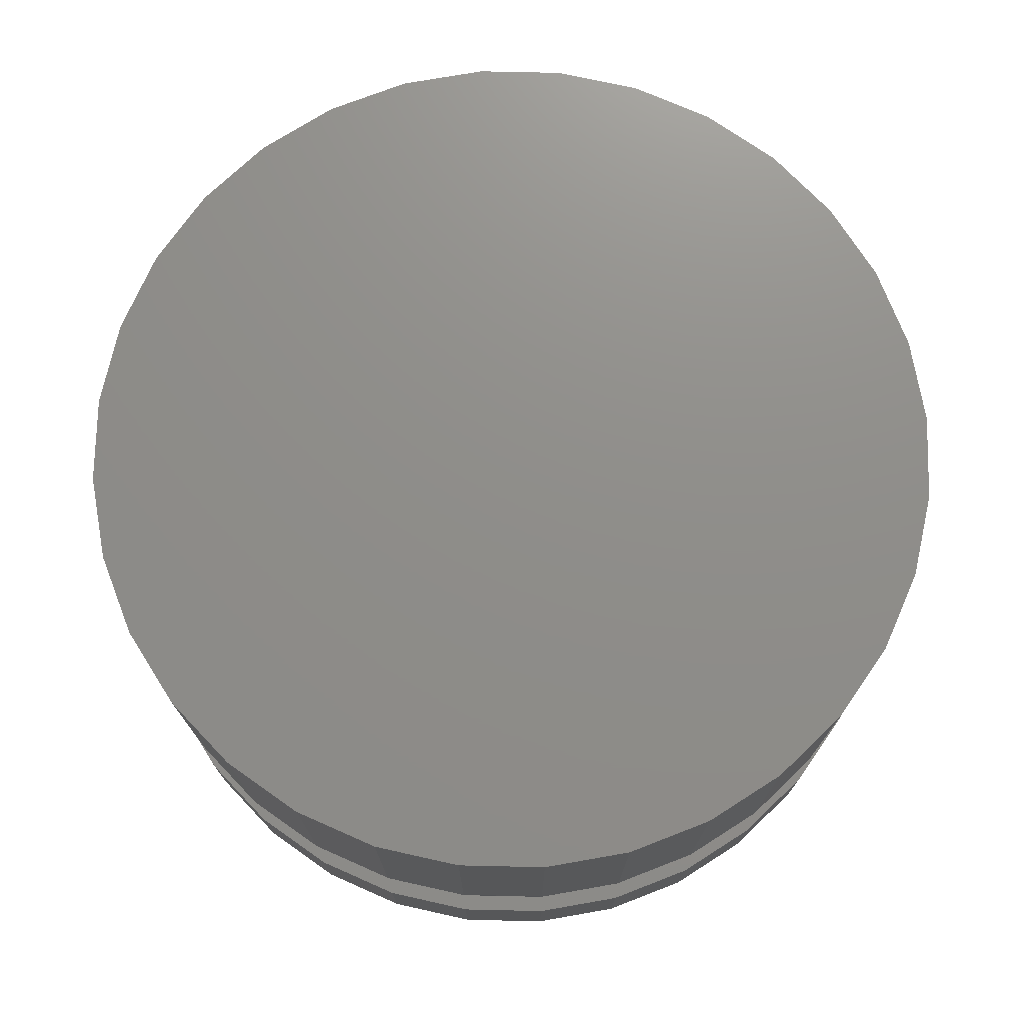
<metadata>
{"format":"stl","ext":"stl","renderer":"f3d","projection":"perspective","resolution":1024,"background":"white","views":[{"elev":73.7,"azim":-150.6,"up":"+Y"}]}
</metadata>
<code>
# stl→obj: 384 verts, 764 faces
v -0.06266 -0.1016 0.06513
v -0.1011 -0.1016 0.06908
v -0.0487 -0.1016 0.07658
v -0.07412 -0.1016 0.05117
v -0.1126 -0.1016 0.04758
v -0.07412 -0.1016 -0.05117
v -0.06266 -0.1016 -0.06513
v -0.1011 -0.1016 -0.06908
v -0.0487 -0.1016 -0.07658
v -0.08562 -0.1016 -0.08792
v -0.03278 -0.1016 -0.08509
v -0.0155 -0.1016 -0.09034
v -0.06678 -0.1016 -0.1034
v 0.09023 -0.1016 0.08792
v 0.02044 -0.1016 0.09034
v 0.07138 -0.1016 0.1034
v 0.03771 -0.1016 0.08509
v 0.05364 -0.1016 0.07658
v 0.1057 -0.1016 0.06908
v 0.0676 -0.1016 0.06513
v 0.07905 -0.1016 0.05117
v 0.07905 -0.1016 -0.05117
v 0.1172 -0.1016 -0.04758
v 0.1057 -0.1016 -0.06908
v 0.0676 -0.1016 -0.06513
v 0.05364 -0.1016 -0.07658
v 0.09023 -0.1016 -0.08792
v 0.03771 -0.1016 -0.08509
v 0.02044 -0.1016 -0.09034
v 0.07138 -0.1016 -0.1034
v -0.08562 -0.1016 0.08792
v -0.06678 -0.1016 0.1034
v -0.0155 -0.1016 0.09034
v -0.03278 -0.1016 0.08509
v 0.002467 -0.1016 -0.09211
v 0.04989 -0.1016 -0.1149
v 0.02656 -0.1016 -0.122
v 0.002303 -0.1016 -0.1243
v -0.02196 -0.1016 -0.122
v -0.04528 -0.1016 -0.1149
v 0.002467 -0.1016 0.09211
v -0.04528 -0.1016 0.1149
v -0.02196 -0.1016 0.122
v 0.002303 -0.1016 0.1243
v 0.02656 -0.1016 0.122
v 0.04989 -0.1016 0.1149
v -0.08263 -0.1016 0.03525
v -0.08787 -0.1016 0.01797
v -0.1197 -0.1016 0.02426
v -0.08964 -0.1016 3.469e-17
v -0.122 -0.1016 3.976e-17
v -0.08787 -0.1016 -0.01797
v -0.1197 -0.1016 -0.02426
v -0.08263 -0.1016 -0.03525
v -0.1126 -0.1016 -0.04758
v 0.08756 -0.1016 -0.03525
v 0.0928 -0.1016 -0.01797
v 0.1243 -0.1016 -0.02426
v 0.09457 -0.1016 -1.874e-16
v 0.1266 -0.1016 -5.16e-17
v 0.0928 -0.1016 0.01797
v 0.1243 -0.1016 0.02426
v 0.08756 -0.1016 0.03525
v 0.1172 -0.1016 0.04758
v -0.09573 -0.101 4.163e-17
v -0.09385 -0.101 0.01916
v -0.1016 -0.09918 4.163e-17
v -0.0996 -0.09918 0.0203
v -0.107 -0.0963 4.857e-17
v -0.1049 -0.0963 0.02136
v -0.1117 -0.09241 4.857e-17
v -0.1095 -0.09241 0.02228
v -0.1156 -0.08767 5.551e-17
v -0.1134 -0.08767 0.02304
v -0.1185 -0.08227 5.551e-17
v -0.1162 -0.08227 0.0236
v -0.1203 -0.07641 4.857e-17
v -0.1179 -0.07641 0.02395
v -0.1209 -0.07031 8.157e-18
v -0.1185 -0.07031 0.02407
v 0.09878 -0.101 0.01916
v 0.1007 -0.101 -1.943e-16
v 0.1045 -0.09918 0.0203
v 0.1065 -0.09918 -2.012e-16
v 0.1098 -0.0963 0.02136
v 0.1119 -0.0963 -2.151e-16
v 0.1145 -0.09241 0.02228
v 0.1167 -0.09241 -2.29e-16
v 0.1183 -0.08767 0.02304
v 0.1206 -0.08767 -2.29e-16
v 0.1211 -0.08227 0.0236
v 0.1234 -0.08227 -2.359e-16
v 0.1229 -0.07641 0.02395
v 0.1252 -0.07641 -2.429e-16
v 0.1235 -0.07031 0.02407
v 0.1258 -0.07031 -1.618e-16
v 0.09319 -0.101 0.03758
v 0.09861 -0.09918 0.03982
v 0.1036 -0.0963 0.04189
v 0.108 -0.09241 0.0437
v 0.1116 -0.08767 0.04519
v 0.1142 -0.08227 0.0463
v 0.1159 -0.07641 0.04698
v 0.1164 -0.07031 0.04721
v 0.08412 -0.101 0.05456
v 0.08899 -0.09918 0.05781
v 0.09349 -0.0963 0.06082
v 0.09742 -0.09241 0.06345
v 0.1007 -0.08767 0.06561
v 0.1031 -0.08227 0.06721
v 0.1045 -0.07641 0.0682
v 0.105 -0.07031 0.06853
v 0.07191 -0.101 0.06944
v 0.07605 -0.09918 0.07358
v 0.07987 -0.0963 0.0774
v 0.08322 -0.09241 0.08075
v 0.08597 -0.08767 0.0835
v 0.08801 -0.08227 0.08554
v 0.08927 -0.07641 0.0868
v 0.08969 -0.07031 0.08723
v 0.05703 -0.101 0.08165
v 0.06028 -0.09918 0.08653
v 0.06328 -0.0963 0.09102
v 0.06591 -0.09241 0.09496
v 0.06807 -0.08767 0.09819
v 0.06968 -0.08227 0.1006
v 0.07067 -0.07641 0.1021
v 0.071 -0.07031 0.1026
v 0.04005 -0.101 0.09073
v 0.04229 -0.09918 0.09614
v 0.04436 -0.0963 0.1011
v 0.04617 -0.09241 0.1055
v 0.04766 -0.08767 0.1091
v 0.04876 -0.08227 0.1118
v 0.04944 -0.07641 0.1134
v 0.04967 -0.07031 0.114
v 0.02163 -0.101 0.09631
v 0.02277 -0.09918 0.1021
v 0.02382 -0.0963 0.1074
v 0.02475 -0.09241 0.112
v 0.02551 -0.08767 0.1158
v 0.02607 -0.08227 0.1187
v 0.02642 -0.07641 0.1204
v 0.02653 -0.07031 0.121
v 0.002467 -0.101 0.0982
v 0.002467 -0.09918 0.1041
v 0.002467 -0.0963 0.1095
v 0.002467 -0.09241 0.1142
v 0.002467 -0.08767 0.1181
v 0.002467 -0.08227 0.121
v 0.002467 -0.07641 0.1228
v 0.002467 -0.07031 0.1234
v -0.01669 -0.101 0.09631
v -0.01783 -0.09918 0.1021
v -0.01889 -0.0963 0.1074
v -0.01981 -0.09241 0.112
v -0.02057 -0.08767 0.1158
v -0.02113 -0.08227 0.1187
v -0.02148 -0.07641 0.1204
v -0.0216 -0.07031 0.121
v -0.03511 -0.101 0.09073
v -0.03736 -0.09918 0.09614
v -0.03942 -0.0963 0.1011
v -0.04124 -0.09241 0.1055
v -0.04272 -0.08767 0.1091
v -0.04383 -0.08227 0.1118
v -0.04451 -0.07641 0.1134
v -0.04474 -0.07031 0.114
v -0.05209 -0.101 0.08165
v -0.05535 -0.09918 0.08653
v -0.05835 -0.0963 0.09102
v -0.06098 -0.09241 0.09496
v -0.06314 -0.08767 0.09819
v -0.06474 -0.08227 0.1006
v -0.06573 -0.07641 0.1021
v -0.06607 -0.07031 0.1026
v -0.06697 -0.101 0.06944
v -0.07112 -0.09918 0.07358
v -0.07494 -0.0963 0.0774
v -0.07829 -0.09241 0.08075
v -0.08103 -0.08767 0.0835
v -0.08308 -0.08227 0.08554
v -0.08433 -0.07641 0.0868
v -0.08476 -0.07031 0.08723
v -0.07918 -0.101 0.05456
v -0.08406 -0.09918 0.05781
v -0.08855 -0.0963 0.06082
v -0.09249 -0.09241 0.06345
v -0.09572 -0.08767 0.06561
v -0.09812 -0.08227 0.06721
v -0.0996 -0.07641 0.0682
v -0.1001 -0.07031 0.06853
v -0.08826 -0.101 0.03758
v -0.09368 -0.09918 0.03982
v -0.09867 -0.0963 0.04189
v -0.103 -0.09241 0.0437
v -0.1066 -0.08767 0.04519
v -0.1093 -0.08227 0.0463
v -0.1109 -0.07641 0.04698
v -0.1115 -0.07031 0.04721
v 0.09878 -0.101 -0.01916
v 0.1045 -0.09918 -0.0203
v 0.1098 -0.0963 -0.02136
v 0.1145 -0.09241 -0.02228
v 0.1183 -0.08767 -0.02304
v 0.1211 -0.08227 -0.0236
v 0.1229 -0.07641 -0.02395
v 0.1235 -0.07031 -0.02407
v -0.09385 -0.101 -0.01916
v -0.0996 -0.09918 -0.0203
v -0.1049 -0.0963 -0.02136
v -0.1095 -0.09241 -0.02228
v -0.1134 -0.08767 -0.02304
v -0.1162 -0.08227 -0.0236
v -0.1179 -0.07641 -0.02395
v -0.1185 -0.07031 -0.02407
v -0.08826 -0.101 -0.03758
v -0.09368 -0.09918 -0.03982
v -0.09867 -0.0963 -0.04189
v -0.103 -0.09241 -0.0437
v -0.1066 -0.08767 -0.04519
v -0.1093 -0.08227 -0.0463
v -0.1109 -0.07641 -0.04698
v -0.1115 -0.07031 -0.04721
v -0.07918 -0.101 -0.05456
v -0.08406 -0.09918 -0.05781
v -0.08855 -0.0963 -0.06082
v -0.09249 -0.09241 -0.06345
v -0.09572 -0.08767 -0.06561
v -0.09812 -0.08227 -0.06721
v -0.0996 -0.07641 -0.0682
v -0.1001 -0.07031 -0.06853
v -0.06697 -0.101 -0.06944
v -0.07112 -0.09918 -0.07358
v -0.07494 -0.0963 -0.0774
v -0.07829 -0.09241 -0.08075
v -0.08103 -0.08767 -0.0835
v -0.08308 -0.08227 -0.08554
v -0.08433 -0.07641 -0.0868
v -0.08476 -0.07031 -0.08723
v -0.05209 -0.101 -0.08165
v -0.05535 -0.09918 -0.08653
v -0.05835 -0.0963 -0.09102
v -0.06098 -0.09241 -0.09496
v -0.06314 -0.08767 -0.09819
v -0.06474 -0.08227 -0.1006
v -0.06573 -0.07641 -0.1021
v -0.06607 -0.07031 -0.1026
v -0.03511 -0.101 -0.09073
v -0.03736 -0.09918 -0.09614
v -0.03942 -0.0963 -0.1011
v -0.04124 -0.09241 -0.1055
v -0.04272 -0.08767 -0.1091
v -0.04383 -0.08227 -0.1118
v -0.04451 -0.07641 -0.1134
v -0.04474 -0.07031 -0.114
v -0.01669 -0.101 -0.09631
v -0.01783 -0.09918 -0.1021
v -0.01889 -0.0963 -0.1074
v -0.01981 -0.09241 -0.112
v -0.02057 -0.08767 -0.1158
v -0.02113 -0.08227 -0.1187
v -0.02148 -0.07641 -0.1204
v -0.0216 -0.07031 -0.121
v 0.002467 -0.101 -0.0982
v 0.002467 -0.09918 -0.1041
v 0.002467 -0.0963 -0.1095
v 0.002467 -0.09241 -0.1142
v 0.002467 -0.08767 -0.1181
v 0.002467 -0.08227 -0.121
v 0.002467 -0.07641 -0.1228
v 0.002467 -0.07031 -0.1234
v 0.02163 -0.101 -0.09631
v 0.02277 -0.09918 -0.1021
v 0.02382 -0.0963 -0.1074
v 0.02475 -0.09241 -0.112
v 0.02551 -0.08767 -0.1158
v 0.02607 -0.08227 -0.1187
v 0.02642 -0.07641 -0.1204
v 0.02653 -0.07031 -0.121
v 0.04005 -0.101 -0.09073
v 0.04229 -0.09918 -0.09614
v 0.04436 -0.0963 -0.1011
v 0.04617 -0.09241 -0.1055
v 0.04766 -0.08767 -0.1091
v 0.04876 -0.08227 -0.1118
v 0.04944 -0.07641 -0.1134
v 0.04967 -0.07031 -0.114
v 0.05703 -0.101 -0.08165
v 0.06028 -0.09918 -0.08653
v 0.06328 -0.0963 -0.09102
v 0.06591 -0.09241 -0.09496
v 0.06807 -0.08767 -0.09819
v 0.06968 -0.08227 -0.1006
v 0.07067 -0.07641 -0.1021
v 0.071 -0.07031 -0.1026
v 0.07191 -0.101 -0.06944
v 0.07605 -0.09918 -0.07358
v 0.07987 -0.0963 -0.0774
v 0.08322 -0.09241 -0.08075
v 0.08597 -0.08767 -0.0835
v 0.08801 -0.08227 -0.08554
v 0.08927 -0.07641 -0.0868
v 0.08969 -0.07031 -0.08723
v 0.08412 -0.101 -0.05456
v 0.08899 -0.09918 -0.05781
v 0.09349 -0.0963 -0.06082
v 0.09742 -0.09241 -0.06345
v 0.1007 -0.08767 -0.06561
v 0.1031 -0.08227 -0.06721
v 0.1045 -0.07641 -0.0682
v 0.105 -0.07031 -0.06853
v 0.09319 -0.101 -0.03758
v 0.09861 -0.09918 -0.03982
v 0.1036 -0.0963 -0.04189
v 0.108 -0.09241 -0.0437
v 0.1116 -0.08767 -0.04519
v 0.1142 -0.08227 -0.0463
v 0.1159 -0.07641 -0.04698
v 0.1164 -0.07031 -0.04721
v -0.02196 -0.1328 0.122
v 0.02656 -0.1328 0.122
v 0.002303 -0.1328 0.1243
v -0.04528 -0.1328 0.1149
v 0.04989 -0.1328 0.1149
v -0.06678 -0.1328 0.1034
v 0.07138 -0.1328 0.1034
v 0.07138 -0.1328 -0.1034
v -0.04528 -0.1328 -0.1149
v 0.04989 -0.1328 -0.1149
v -0.02196 -0.1328 -0.122
v 0.02656 -0.1328 -0.122
v 0.002303 -0.1328 -0.1243
v 0.09023 -0.1328 0.08792
v -0.08562 -0.1328 0.08792
v 0.1057 -0.1328 0.06908
v -0.1011 -0.1328 0.06908
v 0.1172 -0.1328 0.04758
v -0.1126 -0.1328 0.04758
v 0.1243 -0.1328 0.02426
v -0.1197 -0.1328 0.02426
v 0.1266 -0.1328 -5.16e-17
v -0.122 -0.1328 3.976e-17
v 0.1243 -0.1328 -0.02426
v -0.1197 -0.1328 -0.02426
v 0.1172 -0.1328 -0.04758
v -0.1126 -0.1328 -0.04758
v 0.1057 -0.1328 -0.06908
v -0.1011 -0.1328 -0.06908
v 0.09023 -0.1328 -0.08792
v -0.08562 -0.1328 -0.08792
v -0.06678 -0.1328 -0.1034
v 0.1258 2.073e-17 -2.206e-17
v 0.1235 2.059e-17 -0.02407
v 0.1164 2.02e-17 -0.04721
v 0.105 1.957e-17 -0.06853
v 0.08969 1.872e-17 -0.08723
v 0.071 1.768e-17 -0.1026
v 0.04967 1.65e-17 -0.114
v 0.02653 1.521e-17 -0.121
v 0.002467 1.388e-17 -0.1234
v -0.0216 1.254e-17 -0.121
v -0.04474 1.126e-17 -0.114
v -0.06607 1.007e-17 -0.1026
v -0.08476 9.036e-18 -0.08723
v -0.1001 8.184e-18 -0.06853
v -0.1115 7.551e-18 -0.04721
v -0.1185 7.162e-18 -0.02407
v -0.1209 7.03e-18 8.157e-18
v -0.1185 7.162e-18 0.02407
v -0.1115 7.551e-18 0.04721
v -0.1001 8.184e-18 0.06853
v -0.08476 9.036e-18 0.08723
v -0.06607 1.007e-17 0.1026
v -0.04474 1.126e-17 0.114
v -0.0216 1.254e-17 0.121
v 0.002467 1.388e-17 0.1234
v 0.02653 1.521e-17 0.121
v 0.04967 1.65e-17 0.114
v 0.071 1.768e-17 0.1026
v 0.08969 1.872e-17 0.08723
v 0.105 1.957e-17 0.06853
v 0.1164 2.02e-17 0.04721
v 0.1235 2.059e-17 0.02407
f 1 2 3
f 2 1 4
f 4 5 2
f 6 7 8
f 8 7 9
f 9 10 8
f 10 9 11
f 12 10 11
f 13 10 12
f 14 15 16
f 17 15 14
f 18 17 14
f 19 18 14
f 19 20 18
f 21 20 19
f 22 23 24
f 25 22 24
f 26 25 24
f 27 26 24
f 28 26 27
f 27 29 28
f 29 27 30
f 31 32 33
f 31 33 34
f 31 34 3
f 31 3 2
f 35 29 30
f 35 30 36
f 35 36 37
f 35 37 38
f 35 38 39
f 35 39 40
f 35 40 13
f 35 13 12
f 41 33 32
f 41 32 42
f 41 42 43
f 41 43 44
f 41 44 45
f 41 45 46
f 41 46 16
f 41 16 15
f 4 47 5
f 5 47 48
f 5 48 49
f 49 48 50
f 49 50 51
f 51 50 52
f 51 52 53
f 53 52 54
f 53 54 55
f 55 54 6
f 55 6 8
f 22 56 23
f 23 56 57
f 23 57 58
f 58 57 59
f 58 59 60
f 60 59 61
f 60 61 62
f 62 61 63
f 62 63 64
f 64 63 21
f 64 21 19
f 50 48 65
f 65 48 66
f 65 66 67
f 67 66 68
f 67 68 69
f 69 68 70
f 69 70 71
f 71 70 72
f 71 72 73
f 73 72 74
f 73 74 75
f 75 74 76
f 75 76 77
f 77 76 78
f 77 78 79
f 79 78 80
f 61 59 81
f 81 59 82
f 81 82 83
f 83 82 84
f 83 84 85
f 85 84 86
f 85 86 87
f 87 86 88
f 87 88 89
f 89 88 90
f 89 90 91
f 91 90 92
f 91 92 93
f 93 92 94
f 93 94 95
f 95 94 96
f 63 61 97
f 97 61 81
f 97 81 98
f 98 81 83
f 98 83 99
f 99 83 85
f 99 85 100
f 100 85 87
f 100 87 101
f 101 87 89
f 101 89 102
f 102 89 91
f 102 91 103
f 103 91 93
f 103 93 104
f 104 93 95
f 21 63 105
f 105 63 97
f 105 97 106
f 106 97 98
f 106 98 107
f 107 98 99
f 107 99 108
f 108 99 100
f 108 100 109
f 109 100 101
f 109 101 110
f 110 101 102
f 110 102 111
f 111 102 103
f 111 103 112
f 112 103 104
f 20 21 113
f 113 21 105
f 113 105 114
f 114 105 106
f 114 106 115
f 115 106 107
f 115 107 116
f 116 107 108
f 116 108 117
f 117 108 109
f 117 109 118
f 118 109 110
f 118 110 119
f 119 110 111
f 119 111 120
f 120 111 112
f 18 20 121
f 121 20 113
f 121 113 122
f 122 113 114
f 122 114 123
f 123 114 115
f 123 115 124
f 124 115 116
f 124 116 125
f 125 116 117
f 125 117 126
f 126 117 118
f 126 118 127
f 127 118 119
f 127 119 128
f 128 119 120
f 17 18 129
f 129 18 121
f 129 121 130
f 130 121 122
f 130 122 131
f 131 122 123
f 131 123 132
f 132 123 124
f 132 124 133
f 133 124 125
f 133 125 134
f 134 125 126
f 134 126 135
f 135 126 127
f 135 127 136
f 136 127 128
f 15 17 137
f 137 17 129
f 137 129 138
f 138 129 130
f 138 130 139
f 139 130 131
f 139 131 140
f 140 131 132
f 140 132 141
f 141 132 133
f 141 133 142
f 142 133 134
f 142 134 143
f 143 134 135
f 143 135 144
f 144 135 136
f 41 15 145
f 145 15 137
f 145 137 146
f 146 137 138
f 146 138 147
f 147 138 139
f 147 139 148
f 148 139 140
f 148 140 149
f 149 140 141
f 149 141 150
f 150 141 142
f 150 142 151
f 151 142 143
f 151 143 152
f 152 143 144
f 33 41 153
f 153 41 145
f 153 145 154
f 154 145 146
f 154 146 155
f 155 146 147
f 155 147 156
f 156 147 148
f 156 148 157
f 157 148 149
f 157 149 158
f 158 149 150
f 158 150 159
f 159 150 151
f 159 151 160
f 160 151 152
f 34 33 161
f 161 33 153
f 161 153 162
f 162 153 154
f 162 154 163
f 163 154 155
f 163 155 164
f 164 155 156
f 164 156 165
f 165 156 157
f 165 157 166
f 166 157 158
f 166 158 167
f 167 158 159
f 167 159 168
f 168 159 160
f 3 34 169
f 169 34 161
f 169 161 170
f 170 161 162
f 170 162 171
f 171 162 163
f 171 163 172
f 172 163 164
f 172 164 173
f 173 164 165
f 173 165 174
f 174 165 166
f 174 166 175
f 175 166 167
f 175 167 176
f 176 167 168
f 1 3 177
f 177 3 169
f 177 169 178
f 178 169 170
f 178 170 179
f 179 170 171
f 179 171 180
f 180 171 172
f 180 172 181
f 181 172 173
f 181 173 182
f 182 173 174
f 182 174 183
f 183 174 175
f 183 175 184
f 184 175 176
f 4 1 185
f 185 1 177
f 185 177 186
f 186 177 178
f 186 178 187
f 187 178 179
f 187 179 188
f 188 179 180
f 188 180 189
f 189 180 181
f 189 181 190
f 190 181 182
f 190 182 191
f 191 182 183
f 191 183 192
f 192 183 184
f 47 4 193
f 193 4 185
f 193 185 194
f 194 185 186
f 194 186 195
f 195 186 187
f 195 187 196
f 196 187 188
f 196 188 197
f 197 188 189
f 197 189 198
f 198 189 190
f 198 190 199
f 199 190 191
f 199 191 200
f 200 191 192
f 48 47 66
f 66 47 193
f 66 193 68
f 68 193 194
f 68 194 70
f 70 194 195
f 70 195 72
f 72 195 196
f 72 196 74
f 74 196 197
f 74 197 76
f 76 197 198
f 76 198 78
f 78 198 199
f 78 199 80
f 80 199 200
f 59 57 82
f 82 57 201
f 82 201 84
f 84 201 202
f 84 202 86
f 86 202 203
f 86 203 88
f 88 203 204
f 88 204 90
f 90 204 205
f 90 205 92
f 92 205 206
f 92 206 94
f 94 206 207
f 94 207 96
f 96 207 208
f 52 50 209
f 209 50 65
f 209 65 210
f 210 65 67
f 210 67 211
f 211 67 69
f 211 69 212
f 212 69 71
f 212 71 213
f 213 71 73
f 213 73 214
f 214 73 75
f 214 75 215
f 215 75 77
f 215 77 216
f 216 77 79
f 54 52 217
f 217 52 209
f 217 209 218
f 218 209 210
f 218 210 219
f 219 210 211
f 219 211 220
f 220 211 212
f 220 212 221
f 221 212 213
f 221 213 222
f 222 213 214
f 222 214 223
f 223 214 215
f 223 215 224
f 224 215 216
f 6 54 225
f 225 54 217
f 225 217 226
f 226 217 218
f 226 218 227
f 227 218 219
f 227 219 228
f 228 219 220
f 228 220 229
f 229 220 221
f 229 221 230
f 230 221 222
f 230 222 231
f 231 222 223
f 231 223 232
f 232 223 224
f 7 6 233
f 233 6 225
f 233 225 234
f 234 225 226
f 234 226 235
f 235 226 227
f 235 227 236
f 236 227 228
f 236 228 237
f 237 228 229
f 237 229 238
f 238 229 230
f 238 230 239
f 239 230 231
f 239 231 240
f 240 231 232
f 9 7 241
f 241 7 233
f 241 233 242
f 242 233 234
f 242 234 243
f 243 234 235
f 243 235 244
f 244 235 236
f 244 236 245
f 245 236 237
f 245 237 246
f 246 237 238
f 246 238 247
f 247 238 239
f 247 239 248
f 248 239 240
f 11 9 249
f 249 9 241
f 249 241 250
f 250 241 242
f 250 242 251
f 251 242 243
f 251 243 252
f 252 243 244
f 252 244 253
f 253 244 245
f 253 245 254
f 254 245 246
f 254 246 255
f 255 246 247
f 255 247 256
f 256 247 248
f 12 11 257
f 257 11 249
f 257 249 258
f 258 249 250
f 258 250 259
f 259 250 251
f 259 251 260
f 260 251 252
f 260 252 261
f 261 252 253
f 261 253 262
f 262 253 254
f 262 254 263
f 263 254 255
f 263 255 264
f 264 255 256
f 35 12 265
f 265 12 257
f 265 257 266
f 266 257 258
f 266 258 267
f 267 258 259
f 267 259 268
f 268 259 260
f 268 260 269
f 269 260 261
f 269 261 270
f 270 261 262
f 270 262 271
f 271 262 263
f 271 263 272
f 272 263 264
f 29 35 273
f 273 35 265
f 273 265 274
f 274 265 266
f 274 266 275
f 275 266 267
f 275 267 276
f 276 267 268
f 276 268 277
f 277 268 269
f 277 269 278
f 278 269 270
f 278 270 279
f 279 270 271
f 279 271 280
f 280 271 272
f 28 29 281
f 281 29 273
f 281 273 282
f 282 273 274
f 282 274 283
f 283 274 275
f 283 275 284
f 284 275 276
f 284 276 285
f 285 276 277
f 285 277 286
f 286 277 278
f 286 278 287
f 287 278 279
f 287 279 288
f 288 279 280
f 26 28 289
f 289 28 281
f 289 281 290
f 290 281 282
f 290 282 291
f 291 282 283
f 291 283 292
f 292 283 284
f 292 284 293
f 293 284 285
f 293 285 294
f 294 285 286
f 294 286 295
f 295 286 287
f 295 287 296
f 296 287 288
f 25 26 297
f 297 26 289
f 297 289 298
f 298 289 290
f 298 290 299
f 299 290 291
f 299 291 300
f 300 291 292
f 300 292 301
f 301 292 293
f 301 293 302
f 302 293 294
f 302 294 303
f 303 294 295
f 303 295 304
f 304 295 296
f 22 25 305
f 305 25 297
f 305 297 306
f 306 297 298
f 306 298 307
f 307 298 299
f 307 299 308
f 308 299 300
f 308 300 309
f 309 300 301
f 309 301 310
f 310 301 302
f 310 302 311
f 311 302 303
f 311 303 312
f 312 303 304
f 56 22 313
f 313 22 305
f 313 305 314
f 314 305 306
f 314 306 315
f 315 306 307
f 315 307 316
f 316 307 308
f 316 308 317
f 317 308 309
f 317 309 318
f 318 309 310
f 318 310 319
f 319 310 311
f 319 311 320
f 320 311 312
f 57 56 201
f 201 56 313
f 201 313 202
f 202 313 314
f 202 314 203
f 203 314 315
f 203 315 204
f 204 315 316
f 204 316 205
f 205 316 317
f 205 317 206
f 206 317 318
f 206 318 207
f 207 318 319
f 207 319 208
f 208 319 320
f 321 322 323
f 322 321 324
f 322 324 325
f 325 324 326
f 325 326 327
f 328 329 330
f 330 329 331
f 330 331 332
f 332 331 333
f 327 326 334
f 334 326 335
f 334 335 336
f 336 335 337
f 336 337 338
f 338 337 339
f 338 339 340
f 340 339 341
f 340 341 342
f 342 341 343
f 342 343 344
f 344 343 345
f 344 345 346
f 346 345 347
f 346 347 348
f 348 347 349
f 348 349 350
f 350 349 351
f 350 351 328
f 328 351 352
f 328 352 329
f 60 342 58
f 58 342 344
f 58 344 23
f 23 344 346
f 23 346 24
f 24 346 348
f 24 348 27
f 27 348 350
f 27 350 30
f 30 350 328
f 30 328 36
f 36 328 330
f 36 330 37
f 37 330 332
f 37 332 38
f 38 332 333
f 38 333 39
f 39 333 331
f 39 331 40
f 40 331 329
f 40 329 13
f 13 329 352
f 13 352 10
f 10 352 351
f 10 351 8
f 8 351 349
f 8 349 55
f 55 349 347
f 55 347 53
f 53 347 345
f 53 345 51
f 51 345 343
f 51 343 49
f 49 343 341
f 49 341 5
f 5 341 339
f 5 339 2
f 2 339 337
f 2 337 31
f 31 337 335
f 31 335 32
f 32 335 326
f 32 326 42
f 42 326 324
f 42 324 43
f 43 324 321
f 43 321 44
f 44 321 323
f 44 323 45
f 45 323 322
f 45 322 46
f 46 322 325
f 46 325 16
f 16 325 327
f 16 327 14
f 14 327 334
f 14 334 19
f 19 334 336
f 19 336 64
f 64 336 338
f 64 338 62
f 62 338 340
f 62 340 60
f 60 340 342
f 353 96 354
f 354 96 208
f 354 208 355
f 355 208 320
f 355 320 356
f 356 320 312
f 356 312 357
f 357 312 304
f 357 304 358
f 358 304 296
f 358 296 359
f 359 296 288
f 359 288 360
f 360 288 280
f 360 280 361
f 361 280 272
f 361 272 362
f 362 272 264
f 362 264 363
f 363 264 256
f 363 256 364
f 364 256 248
f 364 248 365
f 365 248 240
f 365 240 366
f 366 240 232
f 366 232 367
f 367 232 224
f 367 224 368
f 368 224 216
f 368 216 369
f 369 216 79
f 369 79 370
f 370 79 80
f 370 80 371
f 371 80 200
f 371 200 372
f 372 200 192
f 372 192 373
f 373 192 184
f 373 184 374
f 374 184 176
f 374 176 375
f 375 176 168
f 375 168 376
f 376 168 160
f 376 160 377
f 377 160 152
f 377 152 378
f 378 152 144
f 378 144 379
f 379 144 136
f 379 136 380
f 380 136 128
f 380 128 381
f 381 128 120
f 381 120 382
f 382 120 112
f 382 112 383
f 383 112 104
f 383 104 384
f 384 104 95
f 384 95 353
f 353 95 96
f 377 378 376
f 375 376 378
f 379 375 378
f 374 375 379
f 380 374 379
f 359 363 358
f 362 363 359
f 360 362 359
f 361 362 360
f 363 364 358
f 358 364 365
f 358 365 357
f 357 365 366
f 357 366 356
f 356 366 367
f 356 367 355
f 355 367 368
f 355 368 354
f 354 368 369
f 354 369 353
f 353 369 370
f 353 370 384
f 384 370 371
f 384 371 383
f 383 371 372
f 383 372 382
f 382 372 373
f 382 373 381
f 381 373 374
f 381 374 380

</code>
